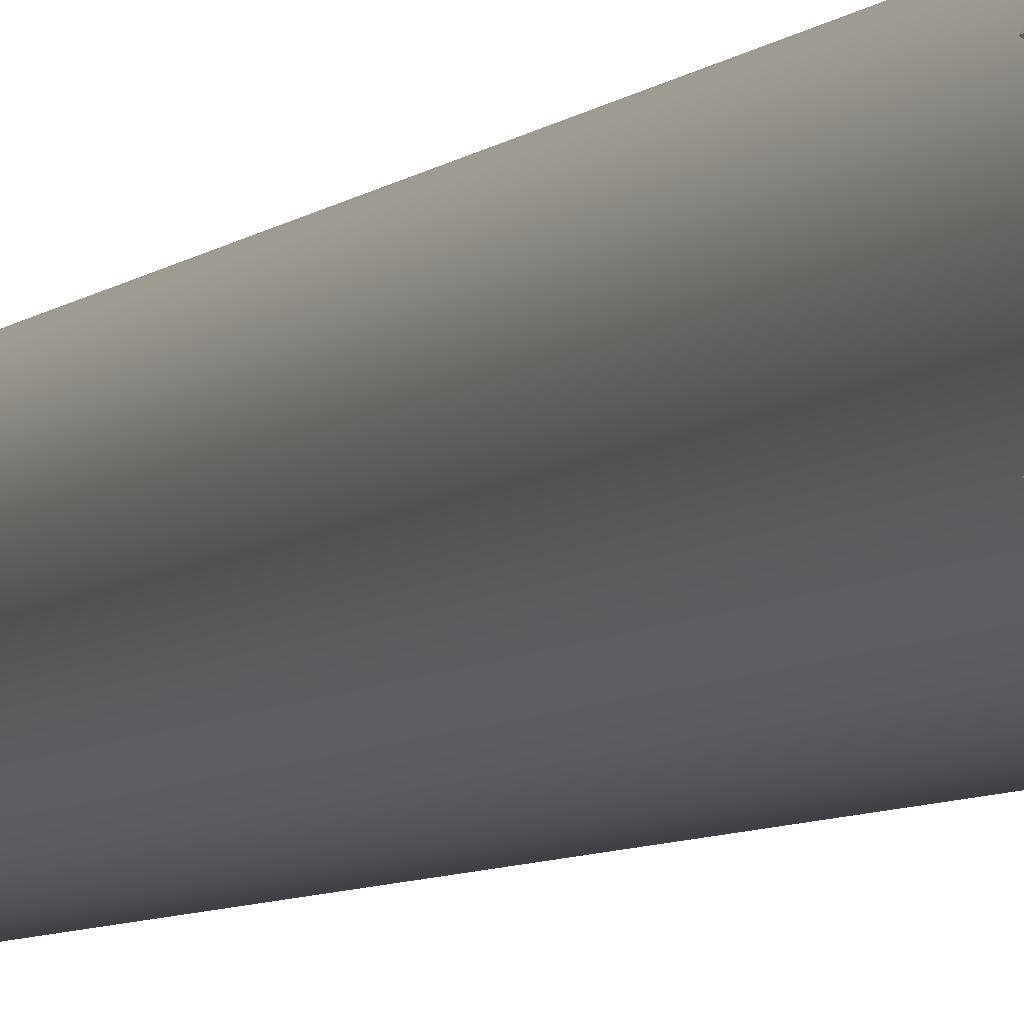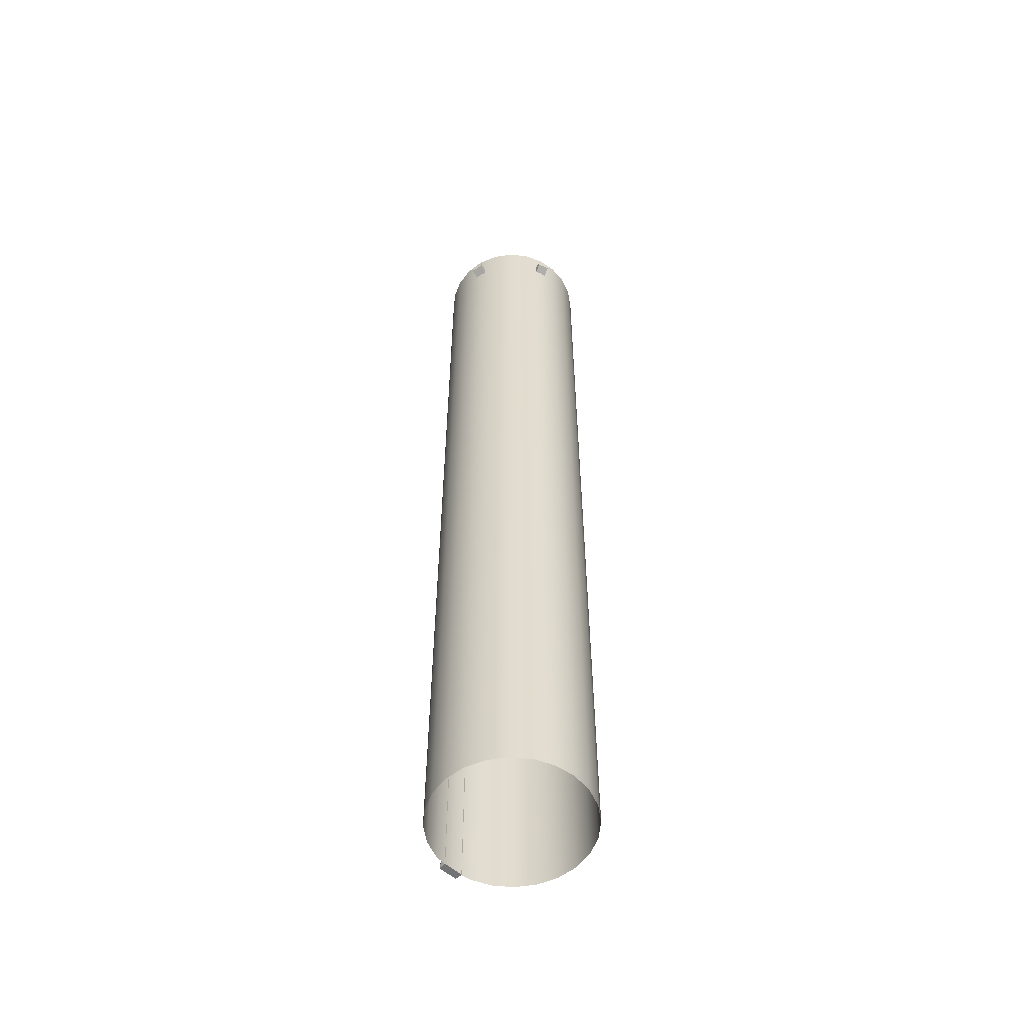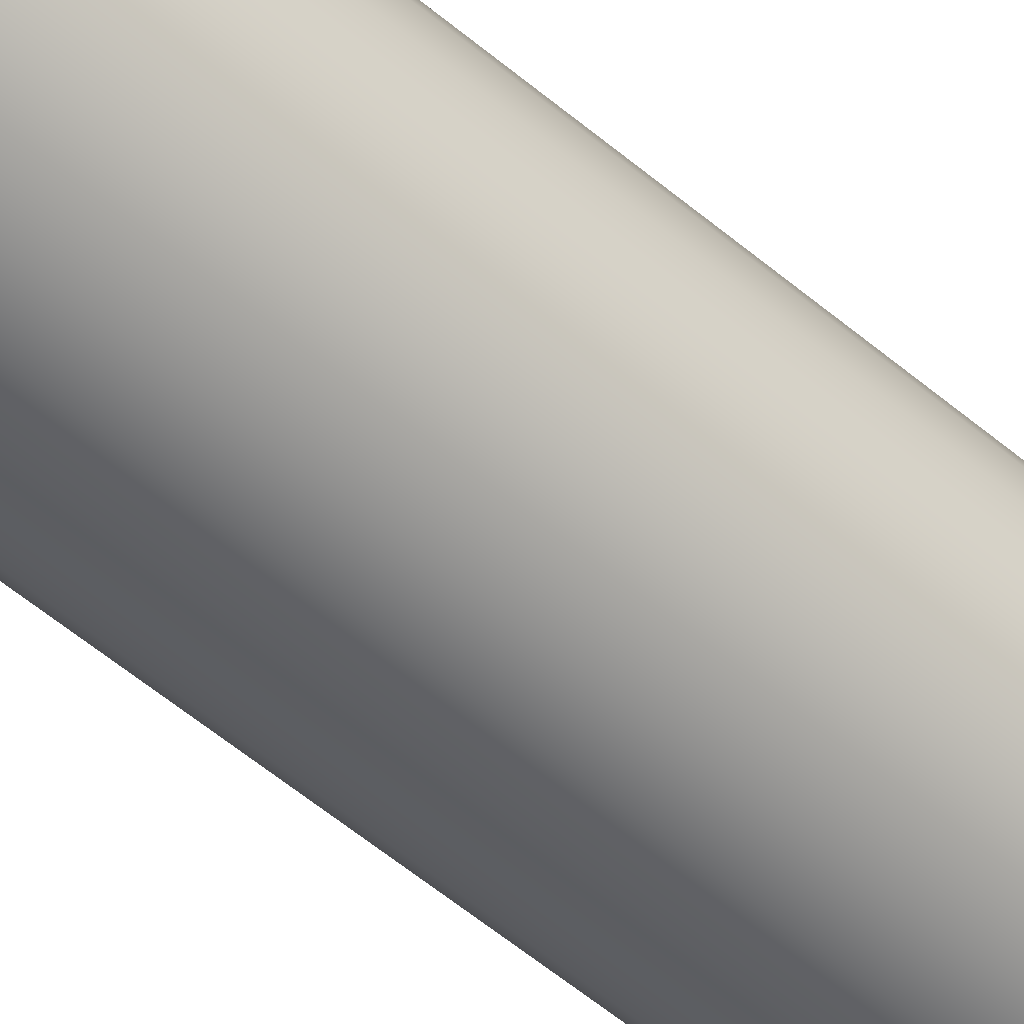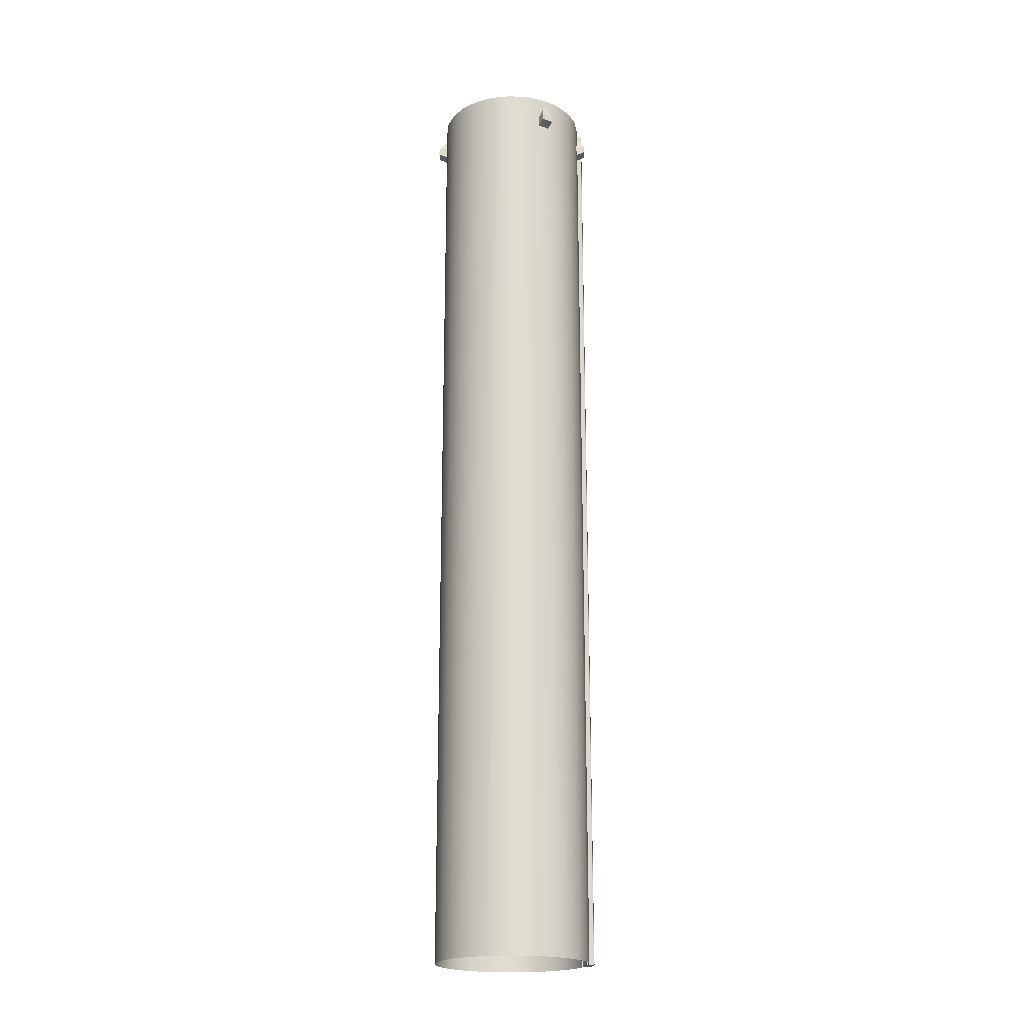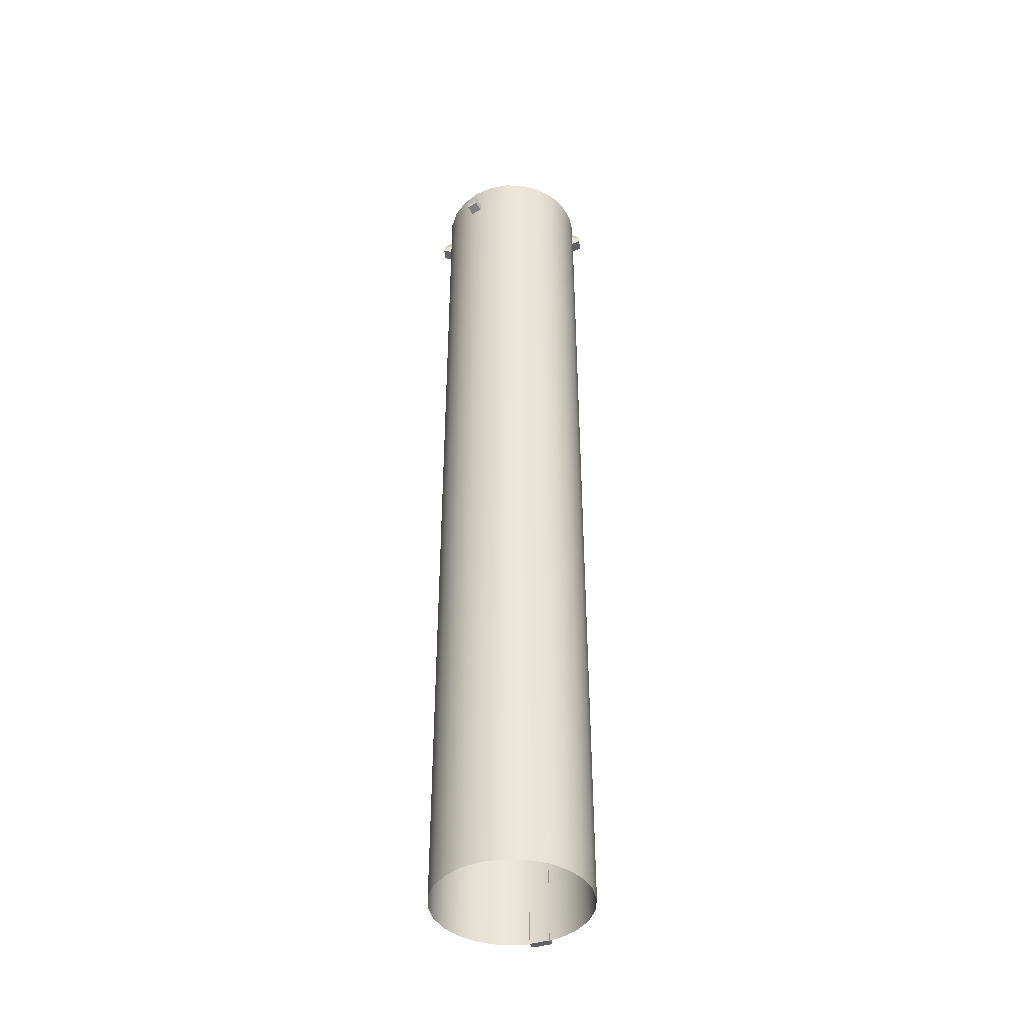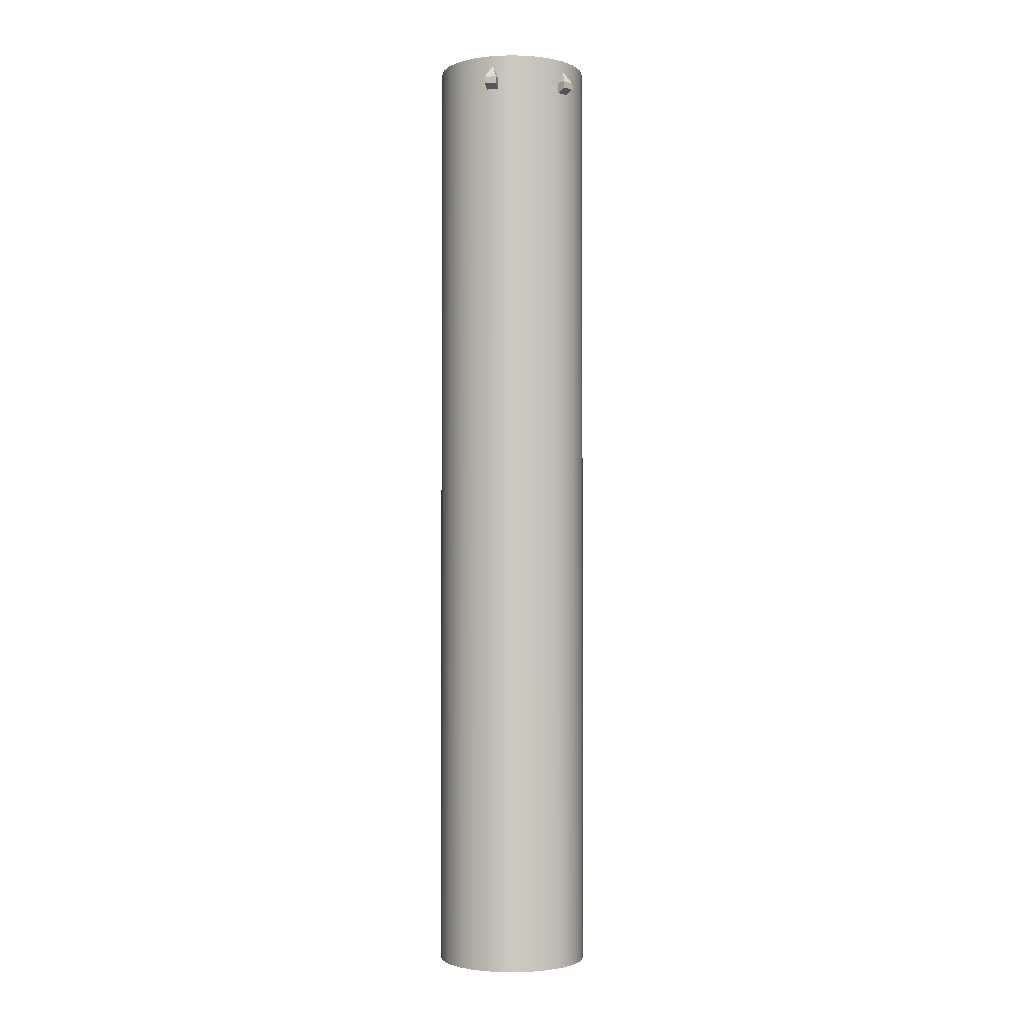
<metadata>
{"format":"obj","ext":"obj","renderer":"f3d","projection":"perspective","resolution":1024,"background":"white","views":[{"elev":-5.5,"azim":159.5,"up":"+Z"},{"elev":-55.9,"azim":91.7,"up":"+Y"},{"elev":-53.8,"azim":47.7,"up":"+Z"},{"elev":-20.6,"azim":-148.2,"up":"+Y"},{"elev":-42.4,"azim":155.0,"up":"+Y"},{"elev":-2.2,"azim":75.5,"up":"+Y"}]}
</metadata>
<code>
o Circle.038
v 1e-06 2.3 -0.625
v -0.1618 2.3 -0.6037
v -0.3125 2.3 -0.5413
v -0.4419 2.3 -0.4419
v -0.5413 2.3 -0.3125
v -0.6037 2.3 -0.1618
v -0.625 2.3 5e-06
v -0.6037 2.3 0.1618
v -0.5413 2.3 0.3125
v -0.4419 2.3 0.4419
v -0.3125 2.3 0.5413
v -0.1618 2.3 0.6037
v 1e-06 2.3 0.625
v 0.1618 2.3 0.6037
v 0.3125 2.3 0.5413
v 0.4419 2.3 0.4419
v 0.5413 2.3 0.3125
v 0.6037 2.3 0.1618
v 0.625 2.3 5e-06
v 0.6037 2.3 -0.1618
v 0.5413 2.3 -0.3125
v 0.4419 2.3 -0.4419
v 0.3125 2.3 -0.5413
v 0.1618 2.3 -0.6037
v 1e-06 -5.5 -0.625
v -0.1618 -5.5 -0.6037
v -0.3125 -5.5 -0.5413
v -0.4419 -5.5 -0.4419
v -0.5413 -5.5 -0.3125
v -0.6037 -5.5 -0.1618
v -0.625 -5.5 5e-06
v -0.6037 -5.5 0.1618
v -0.5413 -5.5 0.3125
v -0.4419 -5.5 0.4419
v -0.3125 -5.5 0.5413
v -0.1618 -5.5 0.6037
v 1e-06 -5.5 0.625
v 0.1618 -5.5 0.6037
v 0.3125 -5.5 0.5413
v 0.4419 -5.5 0.4419
v 0.5413 -5.5 0.3125
v 0.6037 -5.5 0.1618
v 0.625 -5.5 5e-06
v 0.6037 -5.5 -0.1618
v 0.5413 -5.5 -0.3125
v 0.4419 -5.5 -0.4419
v 0.3125 -5.5 -0.5413
v 0.1618 -5.5 -0.6037
f 1 25 26 2
f 16 40 41 17
f 9 33 34 10
f 24 48 25 1
f 2 26 27 3
f 17 41 42 18
f 10 34 35 11
f 3 27 28 4
f 18 42 43 19
f 11 35 36 12
f 4 28 29 5
f 19 43 44 20
f 12 36 37 13
f 5 29 30 6
f 20 44 45 21
f 13 37 38 14
f 6 30 31 7
f 21 45 46 22
f 14 38 39 15
f 7 31 32 8
f 22 46 47 23
f 15 39 40 16
f 8 32 33 9
f 23 47 48 24
o Circle.037
v -0.5757 2.048 0.3901
v -0.5757 2.103 0.3901
v -0.6257 2.048 0.3035
v -0.6257 2.103 0.3035
v -0.5074 2.012 0.3507
v -0.5074 2.103 0.3507
v -0.5574 2.012 0.2641
v -0.5574 2.103 0.2641
v -0.5452 2.202 0.3229
v -0.5522 2.202 0.3107
v -0.5401 2.202 0.3037
v -0.5331 2.202 0.3159
v 0.5757 2.048 0.3901
v 0.5757 2.103 0.3901
v 0.6257 2.048 0.3035
v 0.6257 2.103 0.3035
v 0.5074 2.012 0.3507
v 0.5074 2.103 0.3507
v 0.5574 2.012 0.2641
v 0.5574 2.103 0.2641
v 0.5452 2.202 0.3229
v 0.5522 2.202 0.3107
v 0.5401 2.202 0.3037
v 0.5331 2.202 0.3159
v -0.5757 2.048 -0.3901
v -0.5757 2.103 -0.3901
v -0.6257 2.048 -0.3035
v -0.6257 2.103 -0.3035
v -0.5074 2.012 -0.3507
v -0.5074 2.103 -0.3507
v -0.5574 2.012 -0.2641
v -0.5574 2.103 -0.2641
v -0.5452 2.202 -0.3229
v -0.5522 2.202 -0.3107
v -0.5401 2.202 -0.3037
v -0.5331 2.202 -0.3159
v 0.5757 2.048 -0.3901
v 0.5757 2.103 -0.3901
v 0.6257 2.048 -0.3035
v 0.6257 2.103 -0.3035
v 0.5074 2.012 -0.3507
v 0.5074 2.103 -0.3507
v 0.5574 2.012 -0.2641
v 0.5574 2.103 -0.2641
v 0.5452 2.202 -0.3229
v 0.5522 2.202 -0.3107
v 0.5401 2.202 -0.3037
v 0.5331 2.202 -0.3159
f 49 50 52 51
f 51 52 56 55
f 59 58 57 60
f 53 54 50 49
f 51 55 53 49
f 52 50 57 58
f 50 54 60 57
f 56 52 58 59
f 61 63 64 62
f 63 67 68 64
f 71 72 69 70
f 65 61 62 66
f 63 61 65 67
f 64 70 69 62
f 62 69 72 66
f 68 71 70 64
f 73 75 76 74
f 75 79 80 76
f 83 84 81 82
f 77 73 74 78
f 75 73 77 79
f 76 82 81 74
f 74 81 84 78
f 80 83 82 76
f 85 86 88 87
f 87 88 92 91
f 95 94 93 96
f 89 90 86 85
f 87 91 89 85
f 88 86 93 94
f 86 90 96 93
f 92 88 94 95
o Cube.009
v -0.3744 2.3 0.4875
v -0.4875 2.3 0.3744
v -0.5243 2.3 0.4112
v -0.5256 2.3 0.4231
v -0.4231 2.3 0.5256
v -0.4111 2.3 0.5243
v -0.3744 -5.5 0.4875
v -0.4875 -5.5 0.3744
v -0.5243 -5.5 0.4112
v -0.5256 -5.5 0.4231
v -0.4231 -5.5 0.5256
v -0.4111 -5.5 0.5243
v -0.5256 -3.55 0.4231
v -0.5256 -1.6 0.4231
v -0.5256 0.35 0.4231
v -0.4231 0.35 0.5256
v -0.4231 -1.6 0.5256
v -0.4231 -3.55 0.5256
v -0.4875 -3.55 0.3744
v -0.4875 -1.6 0.3744
v -0.4875 0.35 0.3744
v -0.5243 0.35 0.4112
v -0.5243 -1.6 0.4112
v -0.5243 -3.55 0.4112
v -0.4111 -3.55 0.5243
v -0.4111 -1.6 0.5243
v -0.4111 0.35 0.5243
v -0.3744 0.35 0.4875
v -0.3744 -1.6 0.4875
v -0.3744 -3.55 0.4875
f 98 99 100 101 102 97
f 109 106 107 114
f 115 104 105 120
f 120 105 106 109
f 121 108 103 126
f 114 107 108 121
f 106 105 104 103 108 107
f 101 112 123 102
f 112 113 122 123
f 113 114 121 122
f 102 123 124 97
f 123 122 125 124
f 122 121 126 125
f 99 118 111 100
f 118 119 110 111
f 119 120 109 110
f 98 117 118 99
f 117 116 119 118
f 116 115 120 119
f 100 111 112 101
f 111 110 113 112
f 110 109 114 113

</code>
